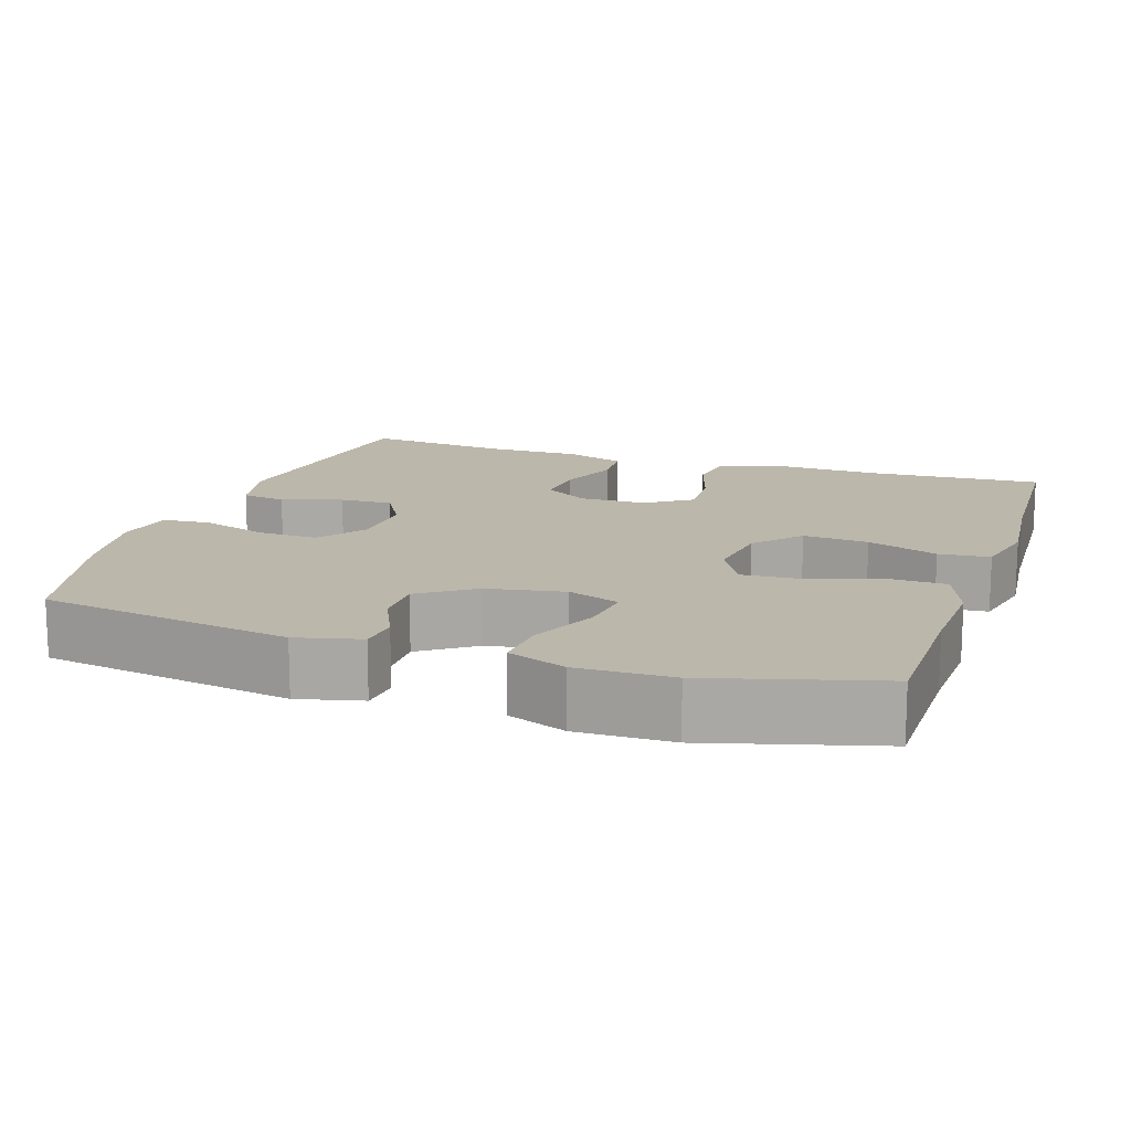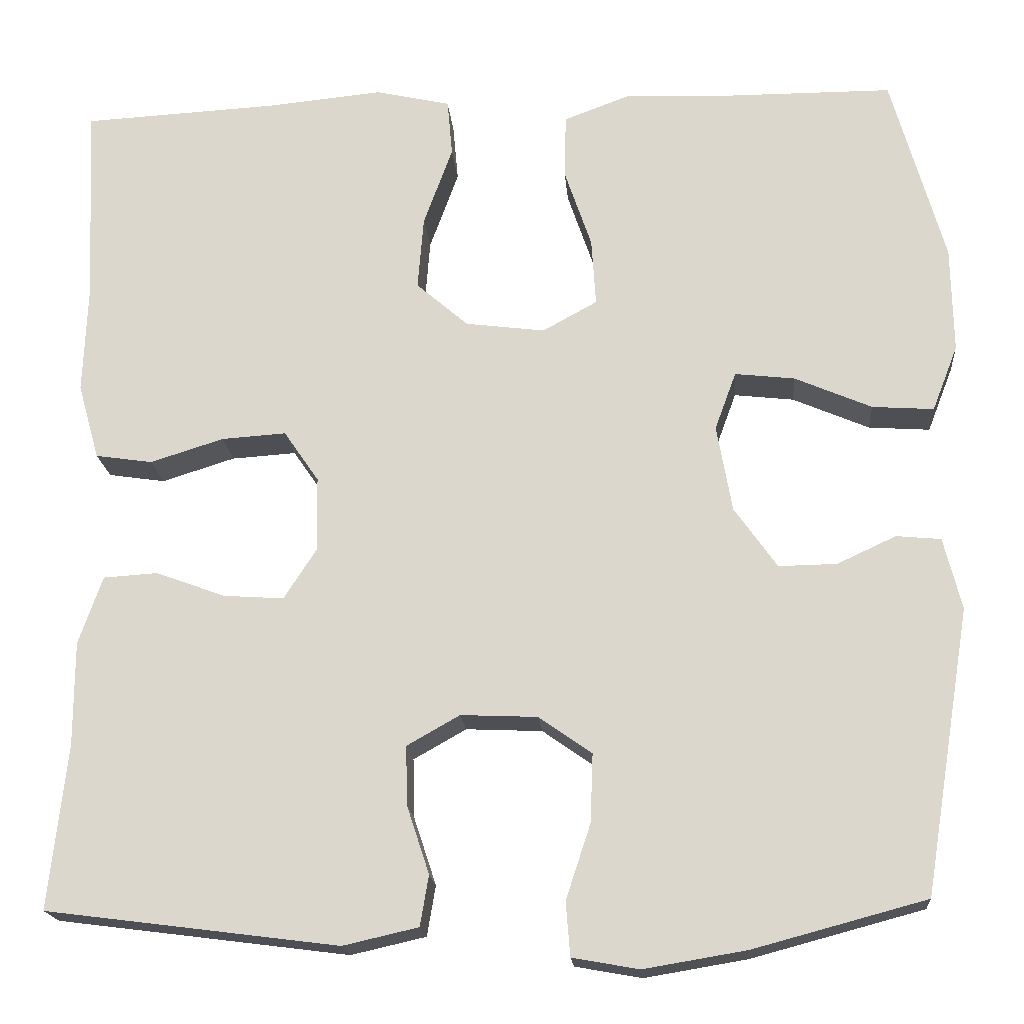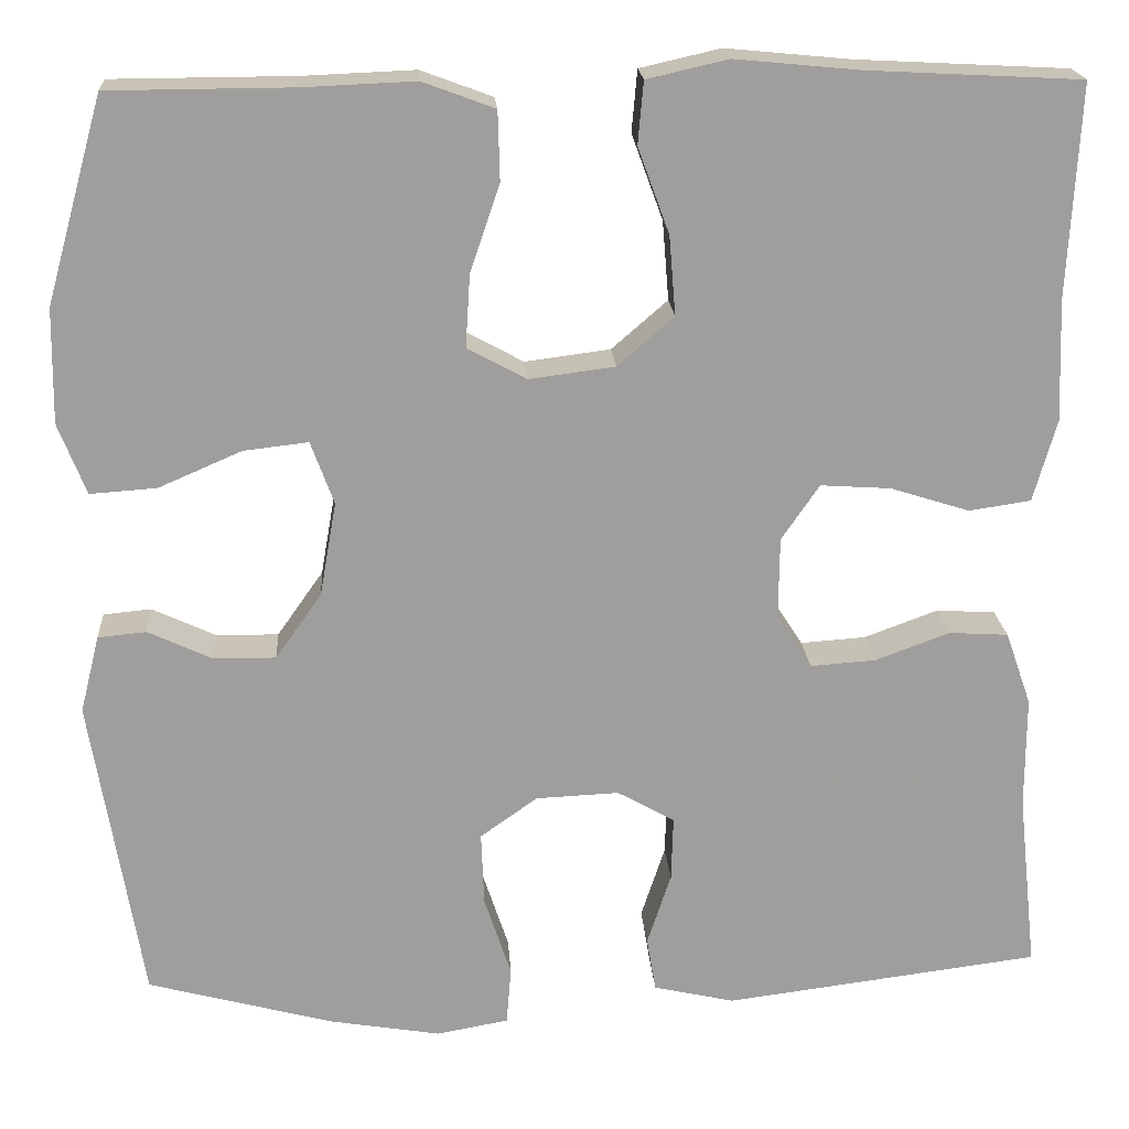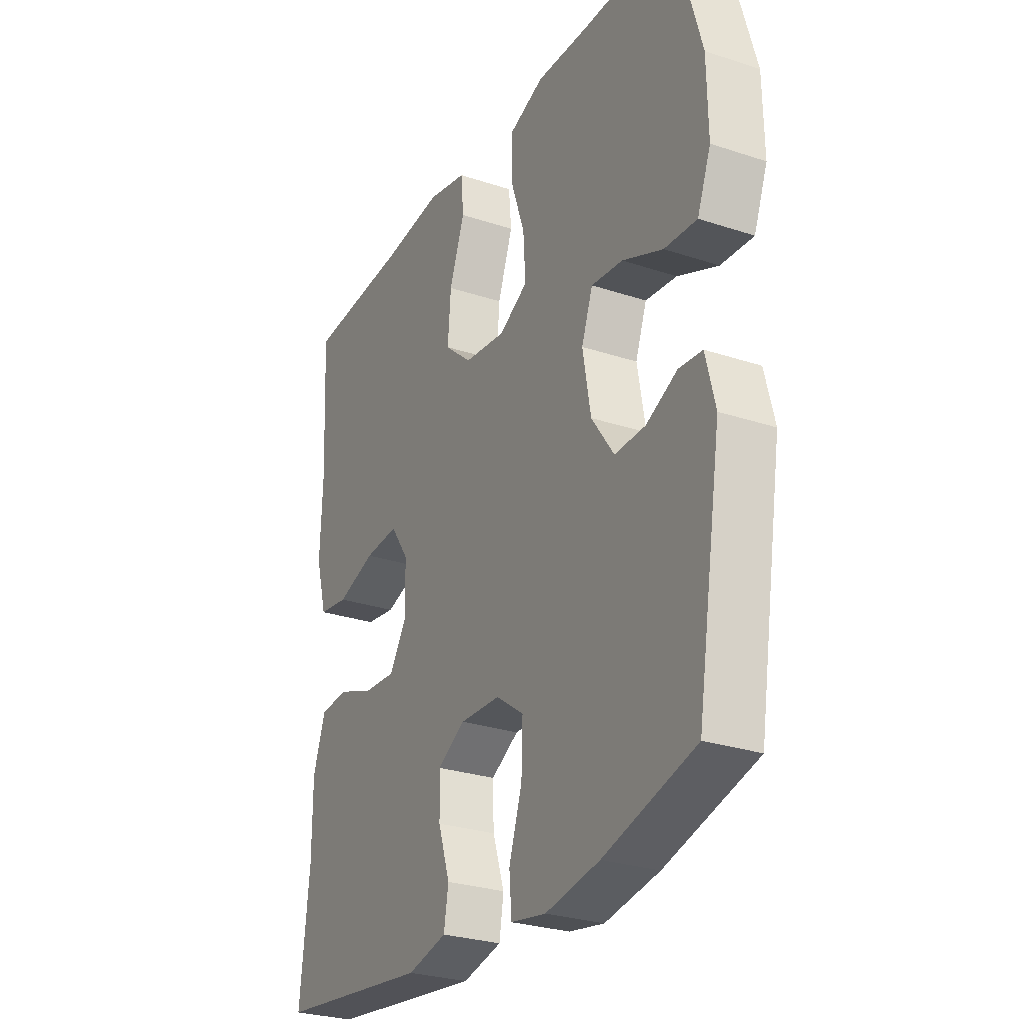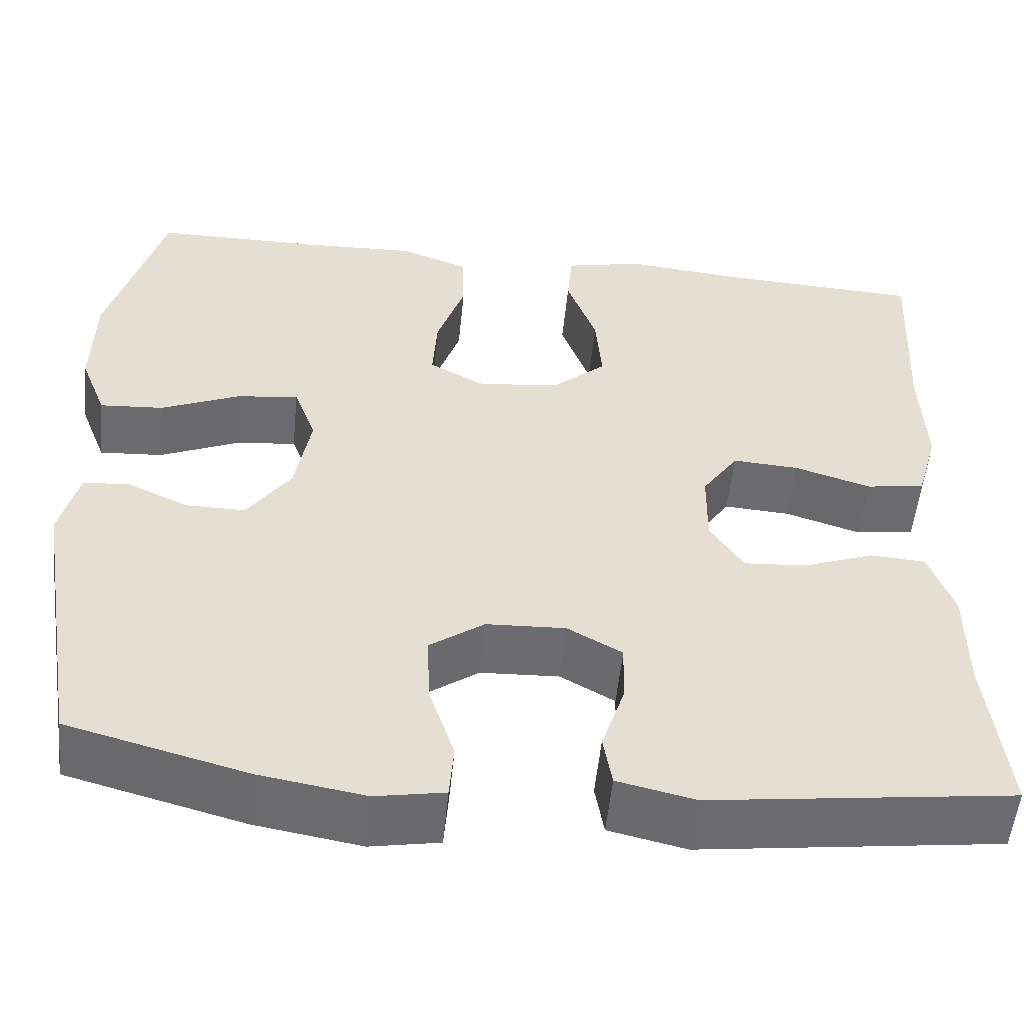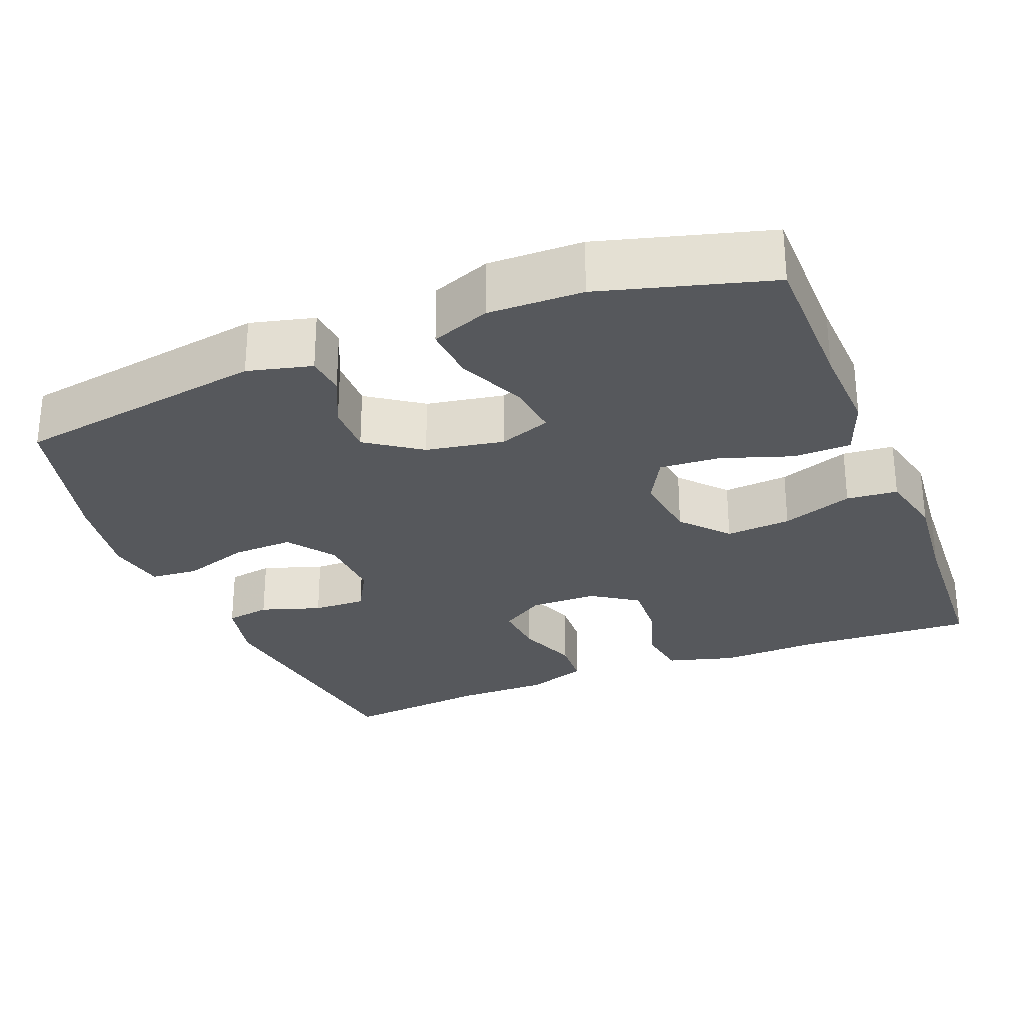
<metadata>
{"format":"obj","ext":"obj","renderer":"f3d","projection":"perspective","resolution":1024,"background":"white","views":[{"elev":14.4,"azim":-71.5,"up":"+Y"},{"elev":-18.5,"azim":-175.3,"up":"+Z"},{"elev":19.5,"azim":-3.8,"up":"+Z"},{"elev":-27.9,"azim":-116.8,"up":"+Z"},{"elev":-53.7,"azim":-5.7,"up":"+Z"},{"elev":-28.0,"azim":-68.2,"up":"+Y"}]}
</metadata>
<code>
v -0.5 0.07 0.5
v -0.302 0.07 0.501
v -0.18 0.07 0.506
v -0.102 0.07 0.477
v -0.1 0.07 0.402
v -0.132 0.07 0.308
v -0.137 0.07 0.229
v -0.073 0.07 0.194
v 0.02 0.07 0.206
v 0.081 0.07 0.259
v 0.074 0.07 0.345
v 0.04 0.07 0.438
v 0.046 0.07 0.505
v 0.134 0.07 0.525
v 0.269 0.07 0.512
v 0.5 0.07 0.5
v 0.488 0.07 0.27
v 0.493 0.07 0.138
v 0.468 0.07 0.049
v 0.401 0.07 0.039
v 0.315 0.07 0.066
v 0.239 0.07 0.071
v 0.198 0.07 0.011
v 0.197 0.07 -0.077
v 0.235 0.07 -0.136
v 0.306 0.07 -0.131
v 0.387 0.07 -0.101
v 0.451 0.07 -0.105
v 0.479 0.07 -0.185
v 0.479 0.07 -0.307
v 0.5 0.07 -0.5
v 0.157 0.07 -0.544
v 0.069 0.07 -0.524
v 0.059 0.07 -0.465
v 0.085 0.07 -0.386
v 0.087 0.07 -0.316
v 0.025 0.07 -0.281
v -0.065 0.07 -0.285
v -0.127 0.07 -0.329
v -0.124 0.07 -0.409
v -0.095 0.07 -0.497
v -0.1 0.07 -0.56
v -0.178 0.07 -0.574
v -0.298 0.07 -0.554
v -0.5 0.07 -0.5
v -0.555 0.07 -0.167
v -0.534 0.07 -0.083
v -0.482 0.07 -0.078
v -0.413 0.07 -0.11
v -0.345 0.07 -0.111
v -0.295 0.07 -0.04
v -0.277 0.07 0.062
v -0.302 0.07 0.13
v -0.372 0.07 0.122
v -0.462 0.07 0.083
v -0.534 0.07 0.078
v -0.564 0.07 0.155
v -0.562 0.07 0.279
v -0.5 0 0.5
v -0.302 0 0.501
v -0.18 0 0.506
v -0.102 0 0.477
v -0.1 0 0.402
v -0.132 0 0.308
v -0.137 0 0.229
v -0.073 0 0.194
v 0.02 0 0.206
v 0.081 0 0.259
v 0.074 0 0.345
v 0.04 0 0.438
v 0.046 0 0.505
v 0.134 0 0.525
v 0.269 0 0.512
v 0.5 0 0.5
v 0.488 0 0.27
v 0.493 0 0.138
v 0.468 0 0.049
v 0.401 0 0.039
v 0.315 0 0.066
v 0.239 0 0.071
v 0.198 0 0.011
v 0.197 0 -0.077
v 0.235 0 -0.136
v 0.306 0 -0.131
v 0.387 0 -0.101
v 0.451 0 -0.105
v 0.479 0 -0.185
v 0.479 0 -0.307
v 0.5 0 -0.5
v 0.157 0 -0.544
v 0.069 0 -0.524
v 0.059 0 -0.465
v 0.085 0 -0.386
v 0.087 0 -0.316
v 0.025 0 -0.281
v -0.065 0 -0.285
v -0.127 0 -0.329
v -0.124 0 -0.409
v -0.095 0 -0.497
v -0.1 0 -0.56
v -0.178 0 -0.574
v -0.298 0 -0.554
v -0.5 0 -0.5
v -0.555 0 -0.167
v -0.534 0 -0.083
v -0.482 0 -0.078
v -0.413 0 -0.11
v -0.345 0 -0.111
v -0.295 0 -0.04
v -0.277 0 0.062
v -0.302 0 0.13
v -0.372 0 0.122
v -0.462 0 0.083
v -0.534 0 0.078
v -0.564 0 0.155
v -0.562 0 0.279
f 57 58 1 2
f 54 55 56 57
f 53 54 57 2
f 52 53 2 3
f 51 52 3 4
f 46 47 48 49
f 46 49 50
f 45 46 50
f 44 45 50 51
f 40 41 42 43
f 39 40 43 44
f 32 33 34 35
f 30 31 32 35
f 30 35 36
f 29 30 36 37
f 26 27 28 29
f 25 26 29 37
f 18 19 20 21
f 17 18 21 22
f 15 16 17 22
f 14 15 22 23
f 11 12 13 14
f 10 11 14 23
f 51 4 5 6
f 51 6 7
f 39 44 51 7
f 38 39 7 8
f 24 25 37 38
f 24 38 8 9
f 9 10 23 24
f 60 59 116 115
f 115 114 113 112
f 60 115 112 111
f 61 60 111 110
f 62 61 110 109
f 107 106 105 104
f 108 107 104
f 108 104 103
f 109 108 103 102
f 101 100 99 98
f 102 101 98 97
f 93 92 91 90
f 93 90 89 88
f 94 93 88
f 95 94 88 87
f 87 86 85 84
f 95 87 84 83
f 79 78 77 76
f 80 79 76 75
f 80 75 74 73
f 81 80 73 72
f 72 71 70 69
f 81 72 69 68
f 64 63 62 109
f 65 64 109
f 65 109 102 97
f 66 65 97 96
f 96 95 83 82
f 67 66 96 82
f 82 81 68 67
f 1 59 60 2
f 2 60 61 3
f 3 61 62 4
f 4 62 63 5
f 5 63 64 6
f 6 64 65 7
f 7 65 66 8
f 8 66 67 9
f 9 67 68 10
f 10 68 69 11
f 11 69 70 12
f 12 70 71 13
f 13 71 72 14
f 14 72 73 15
f 15 73 74 16
f 16 74 75 17
f 17 75 76 18
f 18 76 77 19
f 19 77 78 20
f 20 78 79 21
f 21 79 80 22
f 22 80 81 23
f 23 81 82 24
f 24 82 83 25
f 25 83 84 26
f 26 84 85 27
f 27 85 86 28
f 28 86 87 29
f 29 87 88 30
f 30 88 89 31
f 31 89 90 32
f 32 90 91 33
f 33 91 92 34
f 34 92 93 35
f 35 93 94 36
f 36 94 95 37
f 37 95 96 38
f 38 96 97 39
f 39 97 98 40
f 40 98 99 41
f 41 99 100 42
f 42 100 101 43
f 43 101 102 44
f 44 102 103 45
f 45 103 104 46
f 46 104 105 47
f 47 105 106 48
f 48 106 107 49
f 49 107 108 50
f 50 108 109 51
f 51 109 110 52
f 52 110 111 53
f 53 111 112 54
f 54 112 113 55
f 55 113 114 56
f 56 114 115 57
f 57 115 116 58
f 58 116 59 1

</code>
